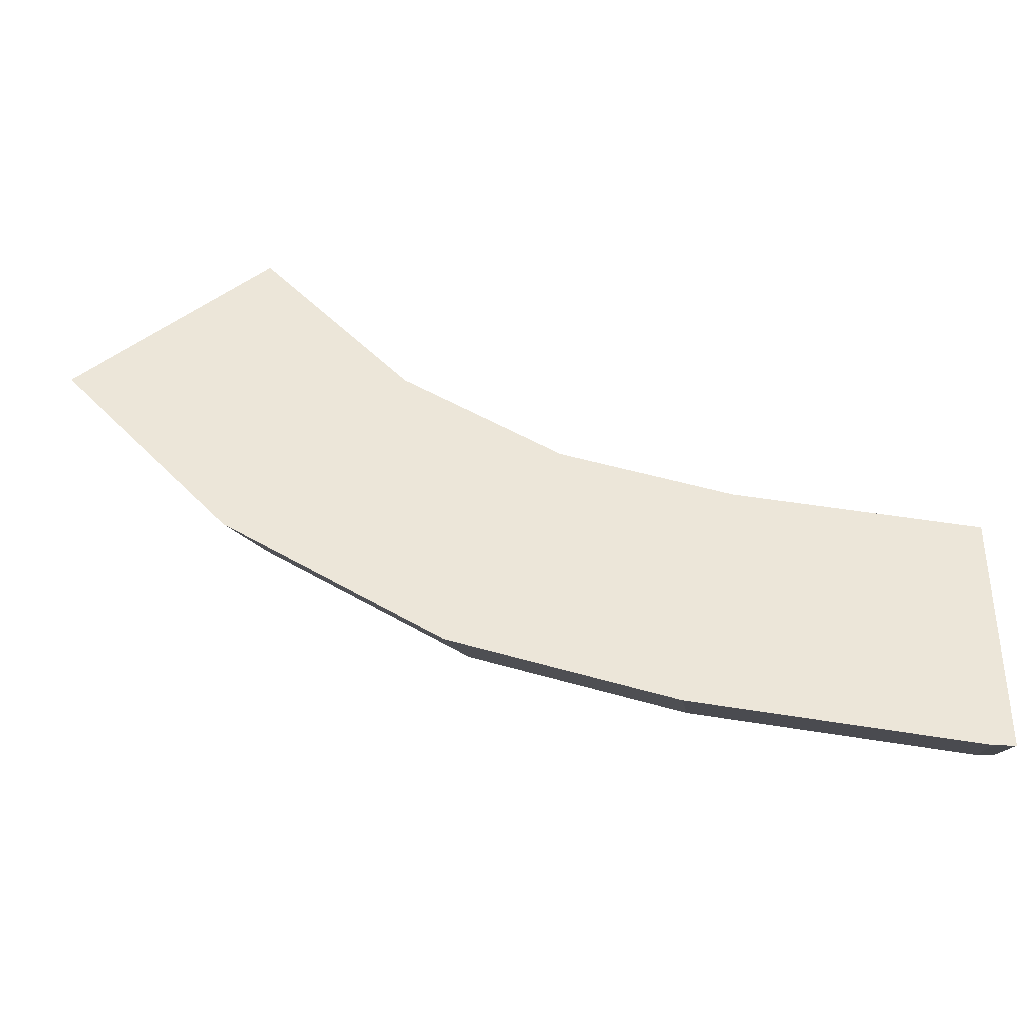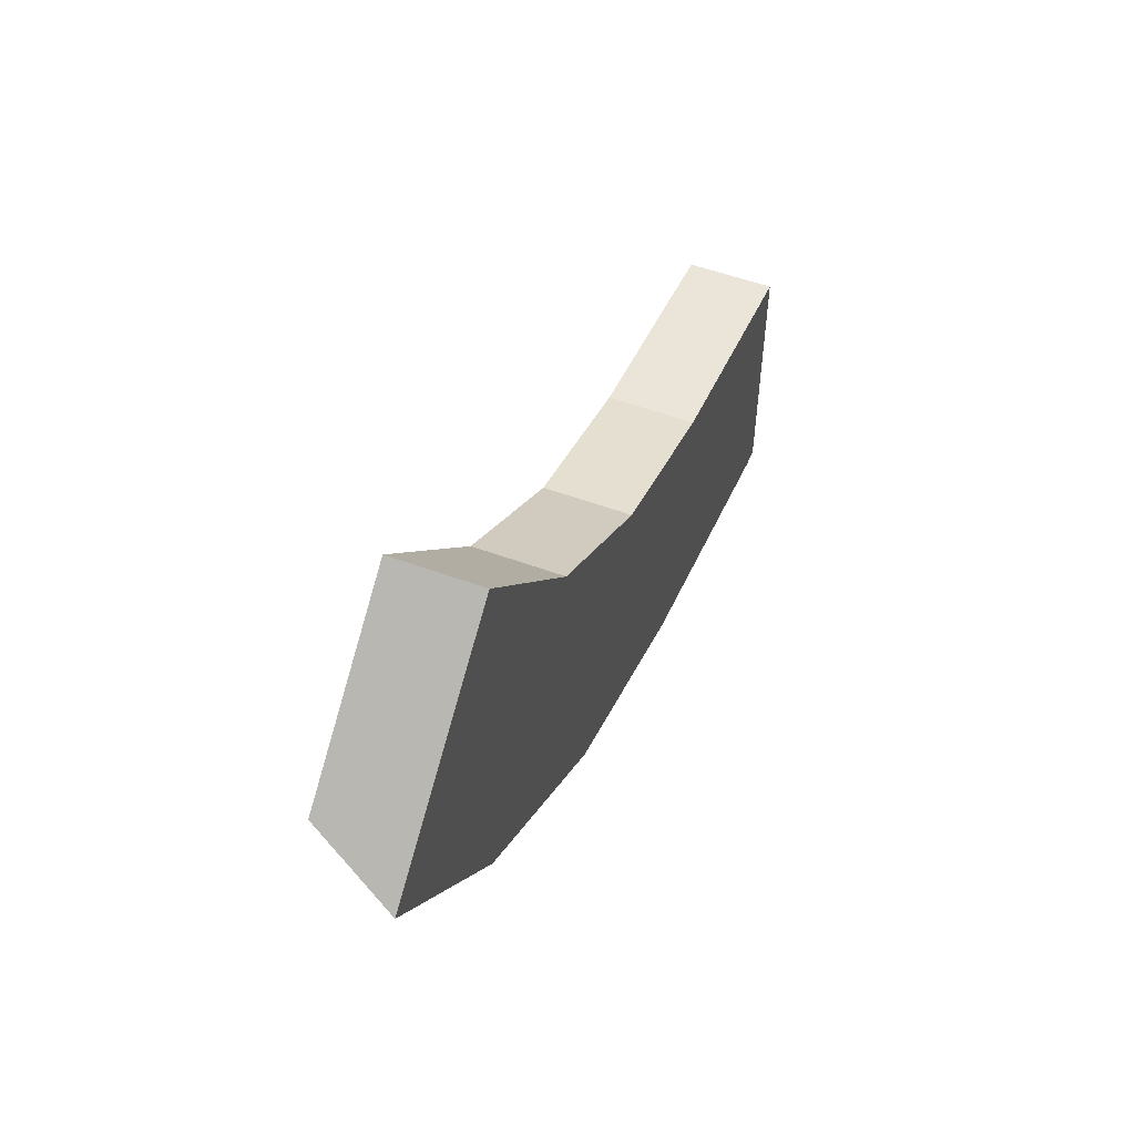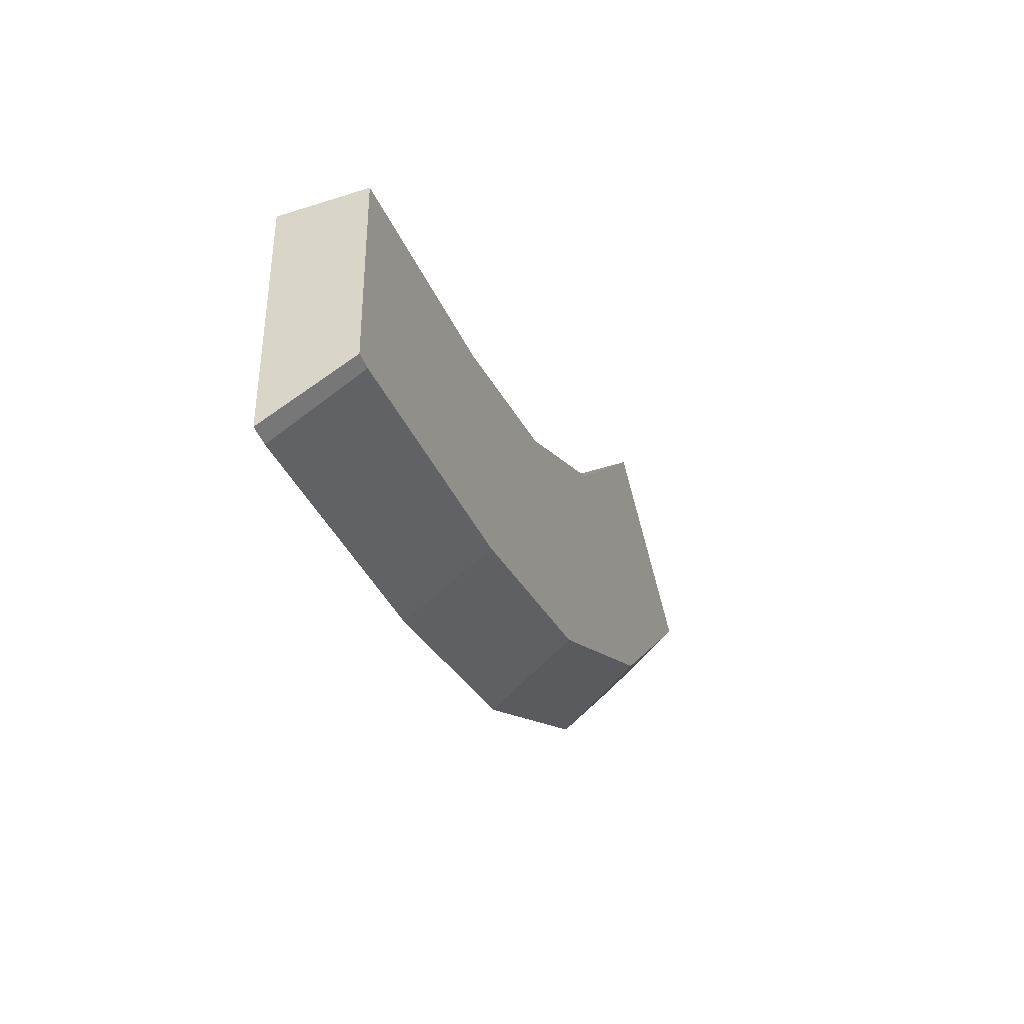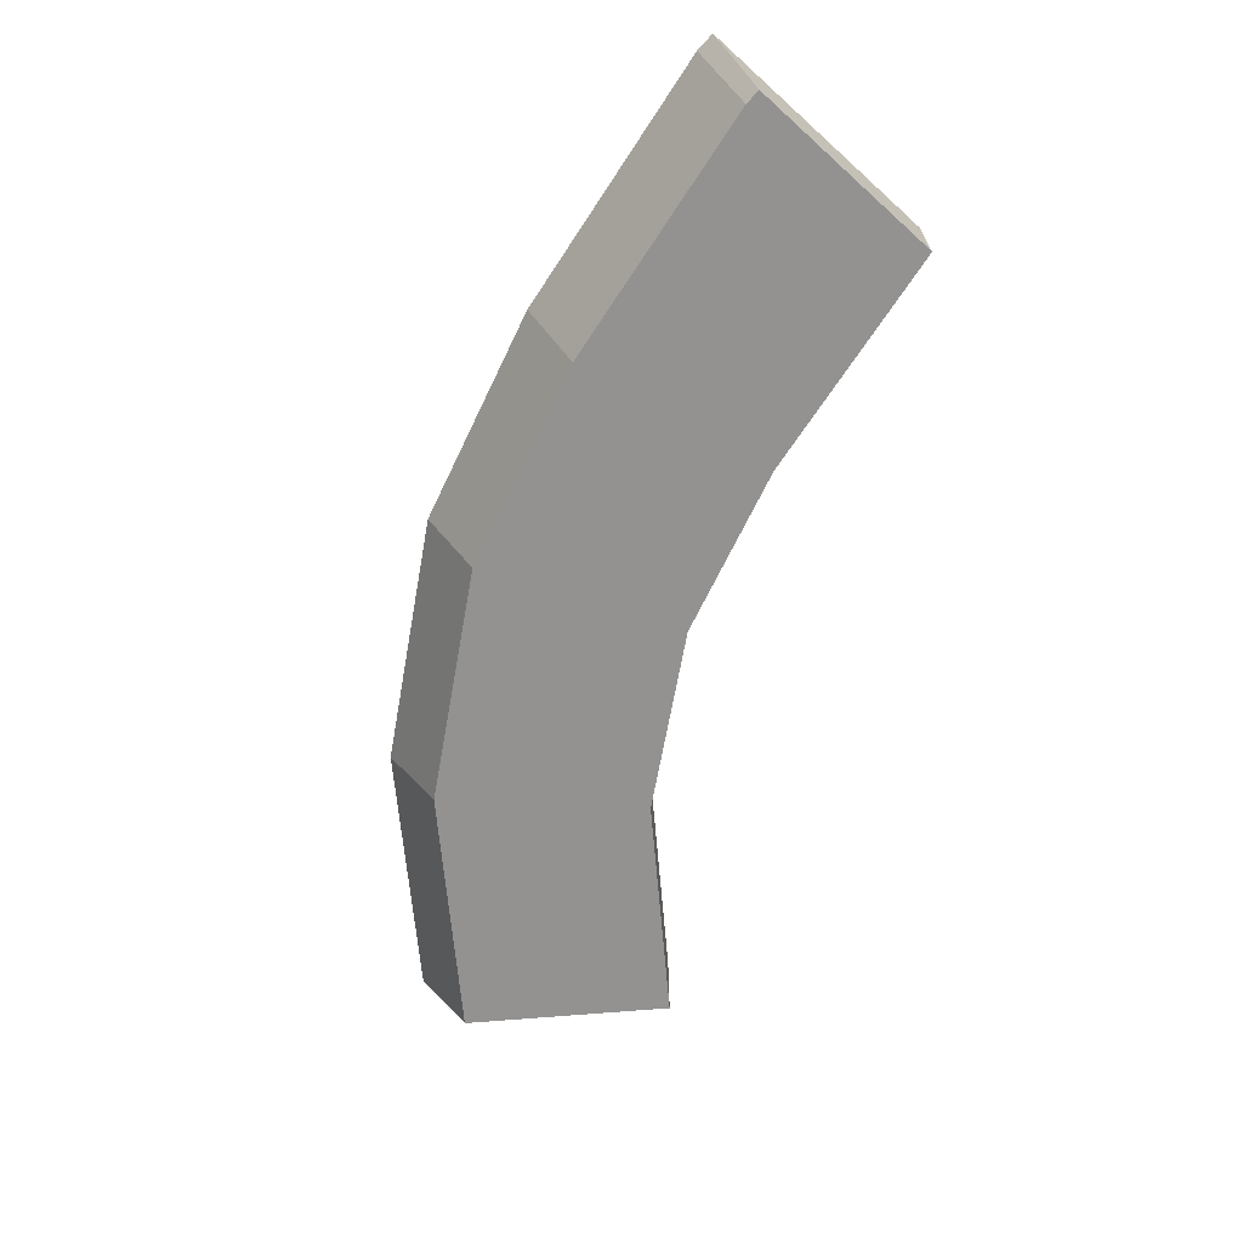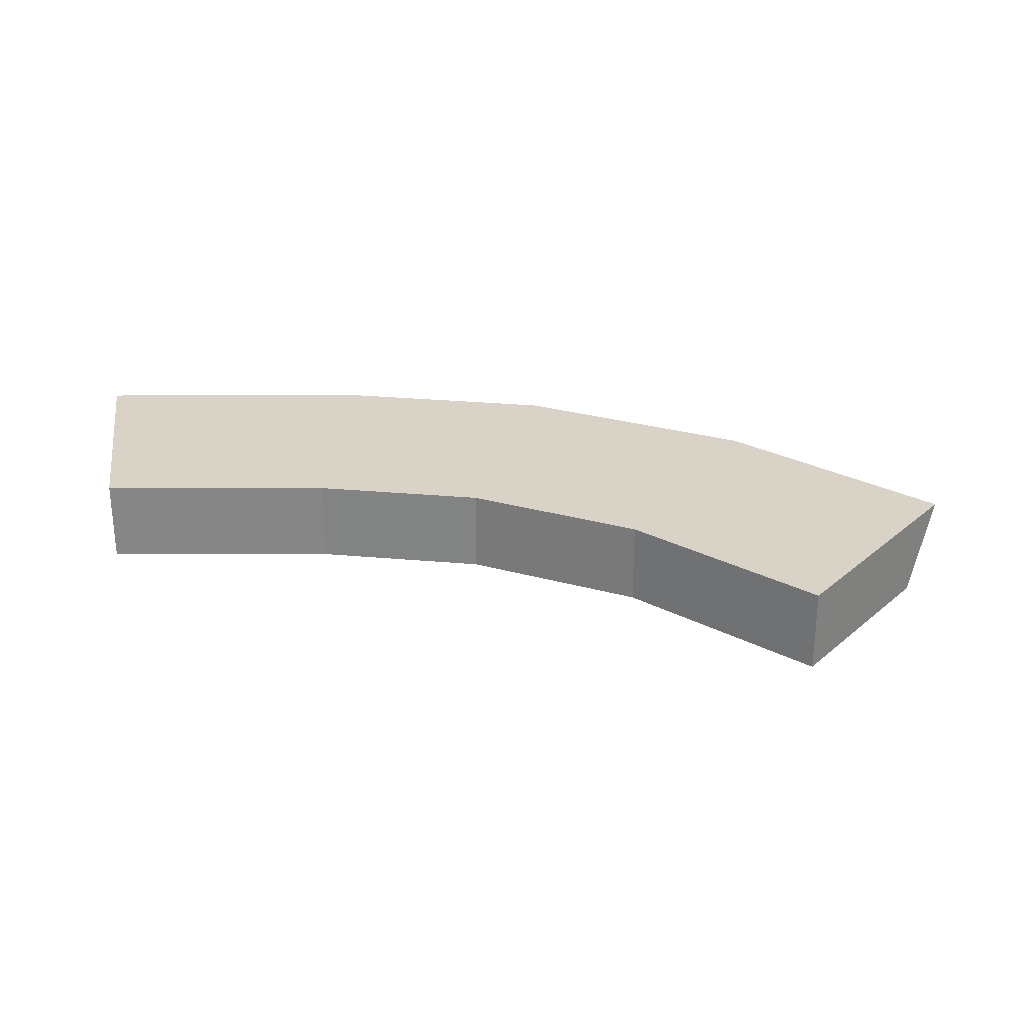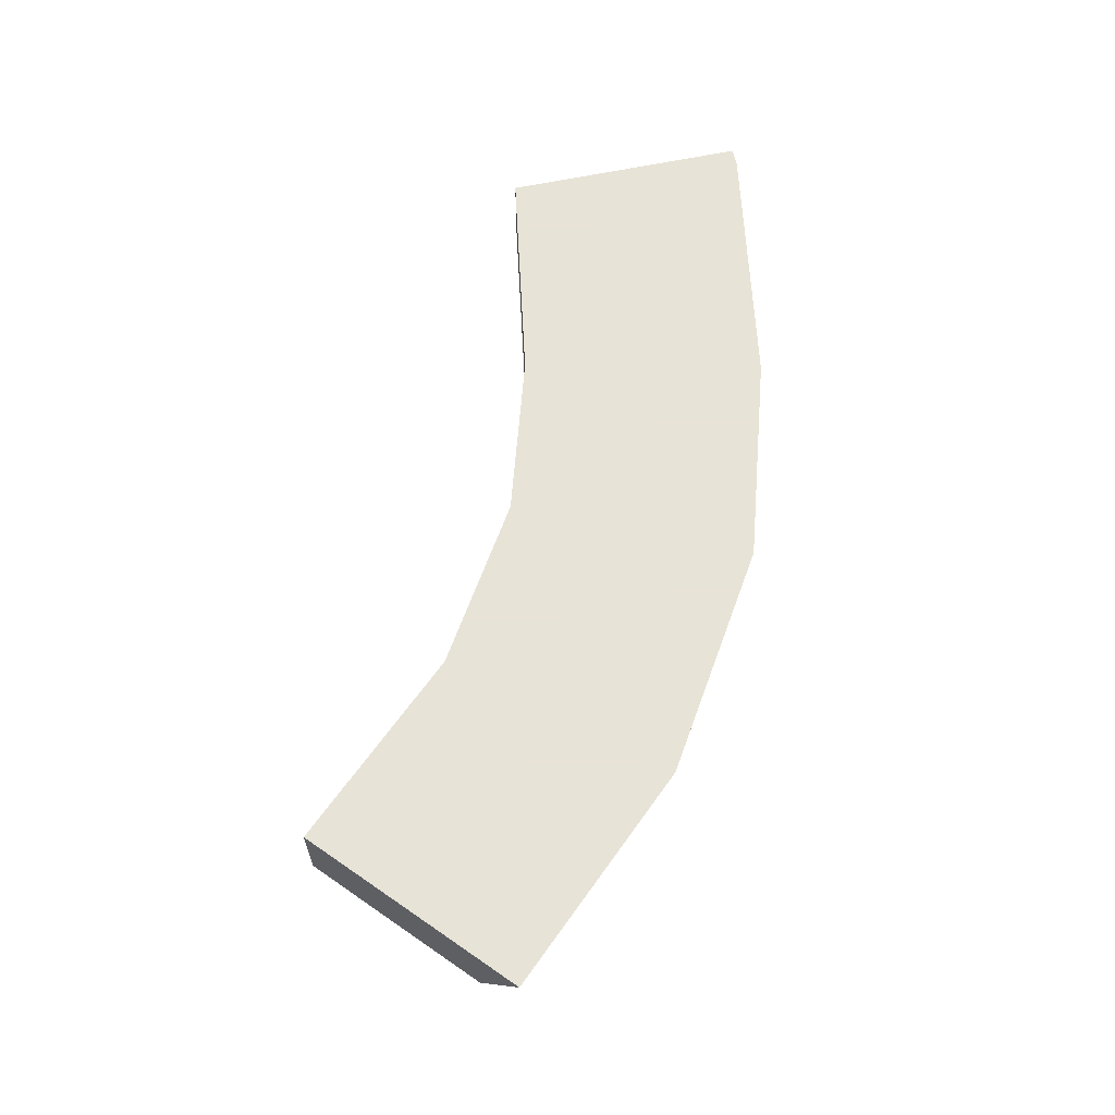
<metadata>
{"format":"obj","ext":"obj","renderer":"f3d","projection":"perspective","resolution":1024,"background":"white","views":[{"elev":-41.4,"azim":0.0,"up":"+Y"},{"elev":52.7,"azim":-68.3,"up":"+Y"},{"elev":-45.1,"azim":110.5,"up":"+Y"},{"elev":-66.4,"azim":46.6,"up":"+Z"},{"elev":27.8,"azim":170.0,"up":"+Z"},{"elev":62.6,"azim":-103.3,"up":"+Z"}]}
</metadata>
<code>
g A_2_440_B01_T01
v 403.3 1198 450
v 405.3 1200 445.4
v 407.1 1201 441.1
v 407.6 1202 440
v 411.3 1205 440
v 413.5 1207 440
v 420.1 1213 450
v 423.6 1175 450
v 423.9 1216 450
v 425.7 1218 440
v 425.7 1218 450
v 425.7 1174 450
v 427.2 1216 440
v 427.4 1179 440
v 441 1201 450
v 441.9 1199 450
v 443.4 1198 440
v 443.4 1198 450
v 445 1197 440
v 448.9 1158 450
v 451 1158 450
v 451.4 1164 440
v 460.4 1187 450
v 462 1186 440
v 462 1186 450
v 463.6 1185 440
v 464.5 1185 450
v 474.3 1150 450
v 475.7 1156 440
v 477 1150 450
v 479.9 1180 450
v 481.6 1179 440
v 481.6 1179 450
v 483.9 1179 440
v 493.2 1177 450
v 506.3 1144 450
v 506.9 1150 440
v 507 1175 450
v 508.7 1144 450
v 508.7 1145 449.5
v 508.7 1147 450
v 508.8 1150 440
v 508.8 1151 440
v 508.8 1151 440
v 508.8 1152 440
v 509.3 1172 440
v 509.3 1174 440
v 509.3 1174 450
f 2 1 7
f 8 1 2
f 7 1 8
f 3 2 7
f 14 2 3
f 8 2 14
f 4 3 5
f 14 3 4
f 5 3 9
f 9 3 7
f 14 4 5
f 6 5 9
f 29 5 6
f 14 5 29
f 10 6 9
f 13 6 10
f 17 6 13
f 19 6 17
f 24 6 19
f 37 6 24
f 29 6 37
f 15 7 8
f 9 7 15
f 12 8 14
f 15 8 12
f 10 9 11
f 11 9 15
f 13 10 11
f 13 11 15
f 20 12 14
f 15 12 20
f 16 13 15
f 17 13 16
f 20 14 22
f 22 14 29
f 16 15 20
f 17 16 18
f 18 16 20
f 19 17 18
f 19 18 23
f 23 18 20
f 24 19 23
f 21 20 22
f 25 20 21
f 23 20 25
f 28 21 22
f 25 21 27
f 27 21 28
f 28 22 29
f 24 23 25
f 26 24 25
f 37 24 26
f 26 25 27
f 31 26 27
f 32 26 31
f 37 26 32
f 31 27 28
f 37 28 29
f 33 28 30
f 30 28 37
f 31 28 33
f 33 30 35
f 35 30 36
f 36 30 37
f 32 31 33
f 34 32 33
f 37 32 34
f 34 33 35
f 38 34 35
f 37 34 46
f 47 34 38
f 46 34 47
f 41 35 36
f 38 35 41
f 40 36 37
f 39 36 40
f 41 36 39
f 40 37 42
f 42 37 43
f 43 37 44
f 44 37 45
f 45 37 46
f 48 38 41
f 47 38 48
f 41 39 40
f 41 40 42
f 43 41 42
f 44 41 43
f 45 41 44
f 46 41 45
f 48 41 46
f 48 46 47

</code>
